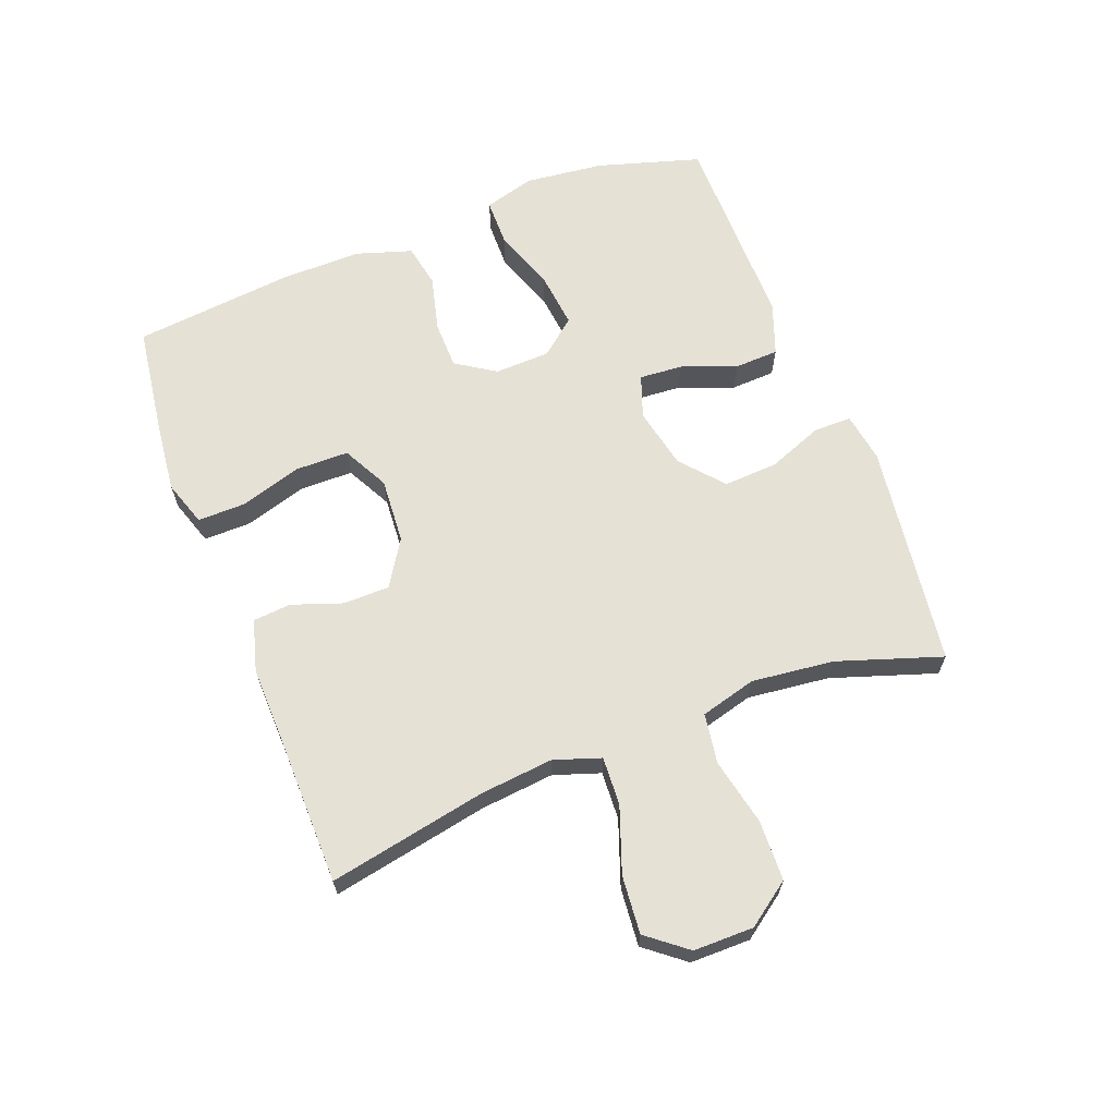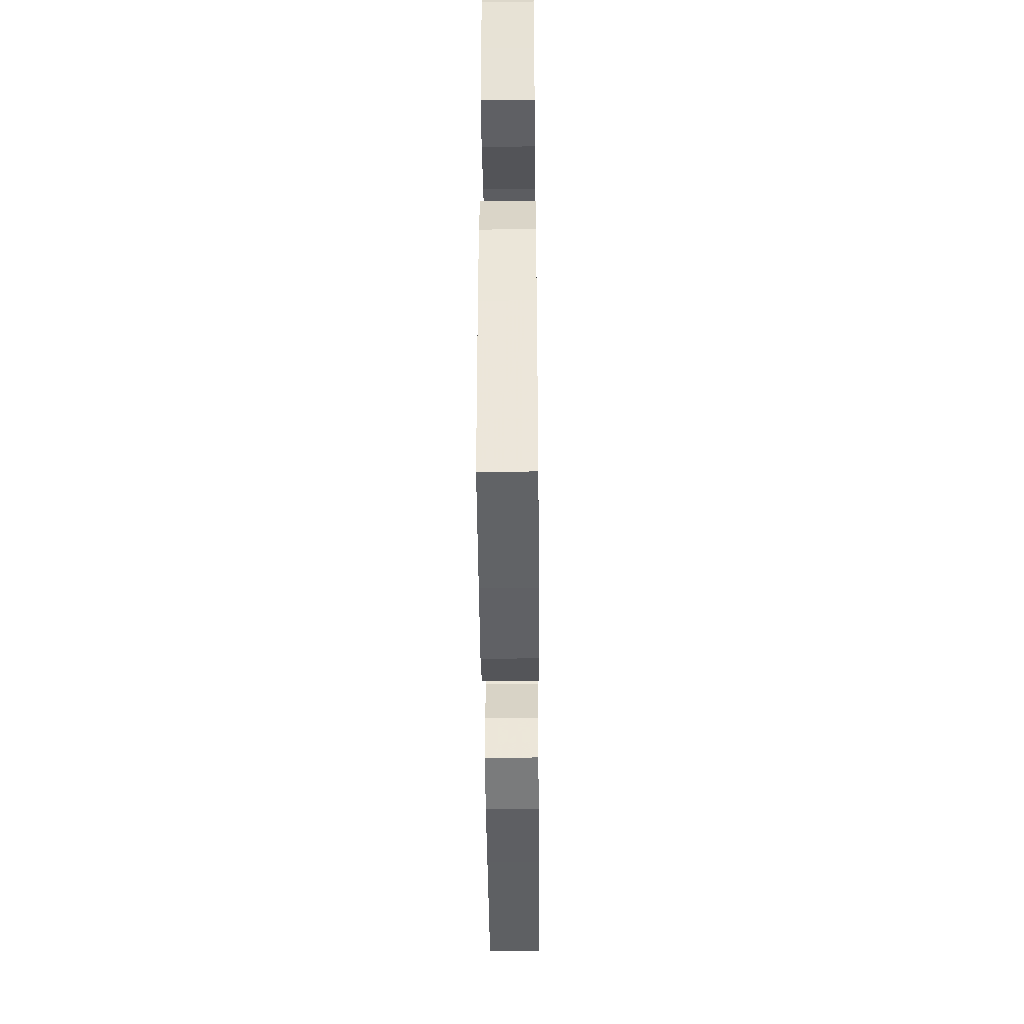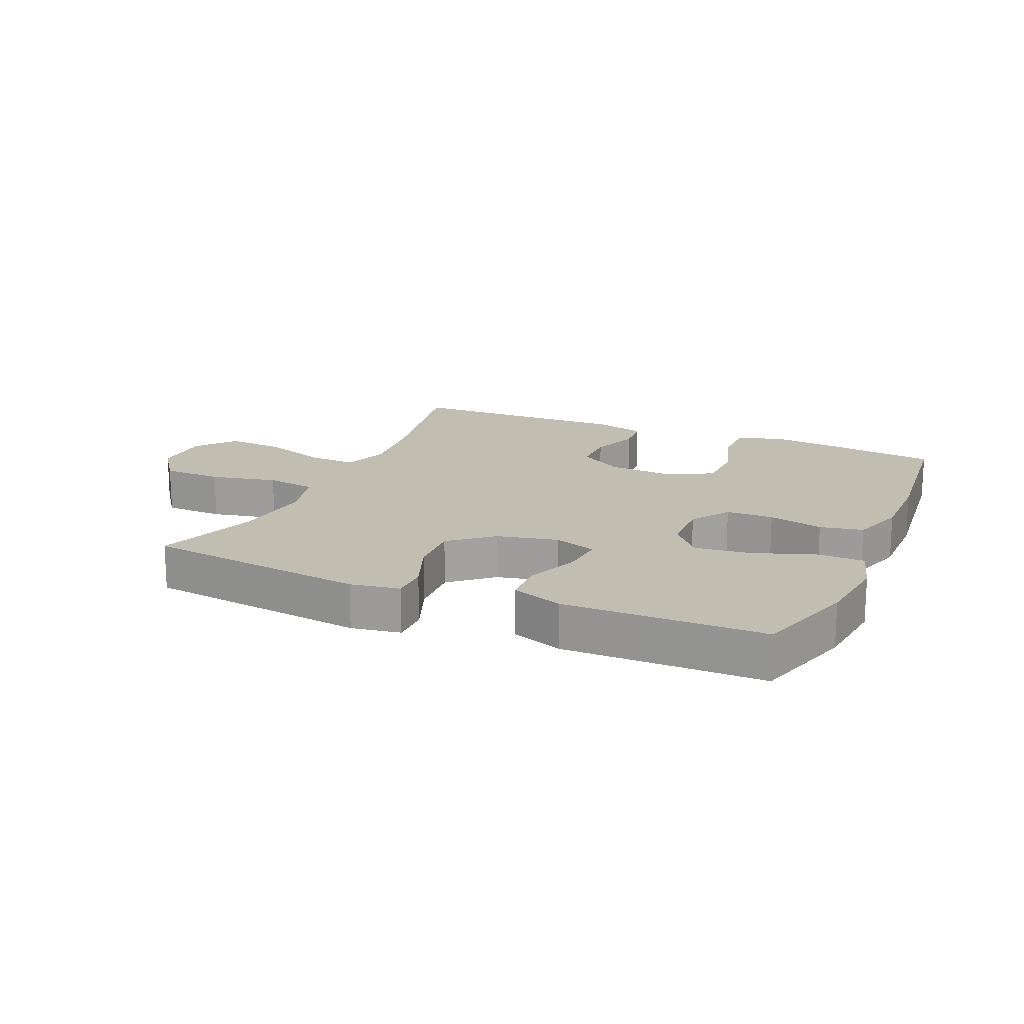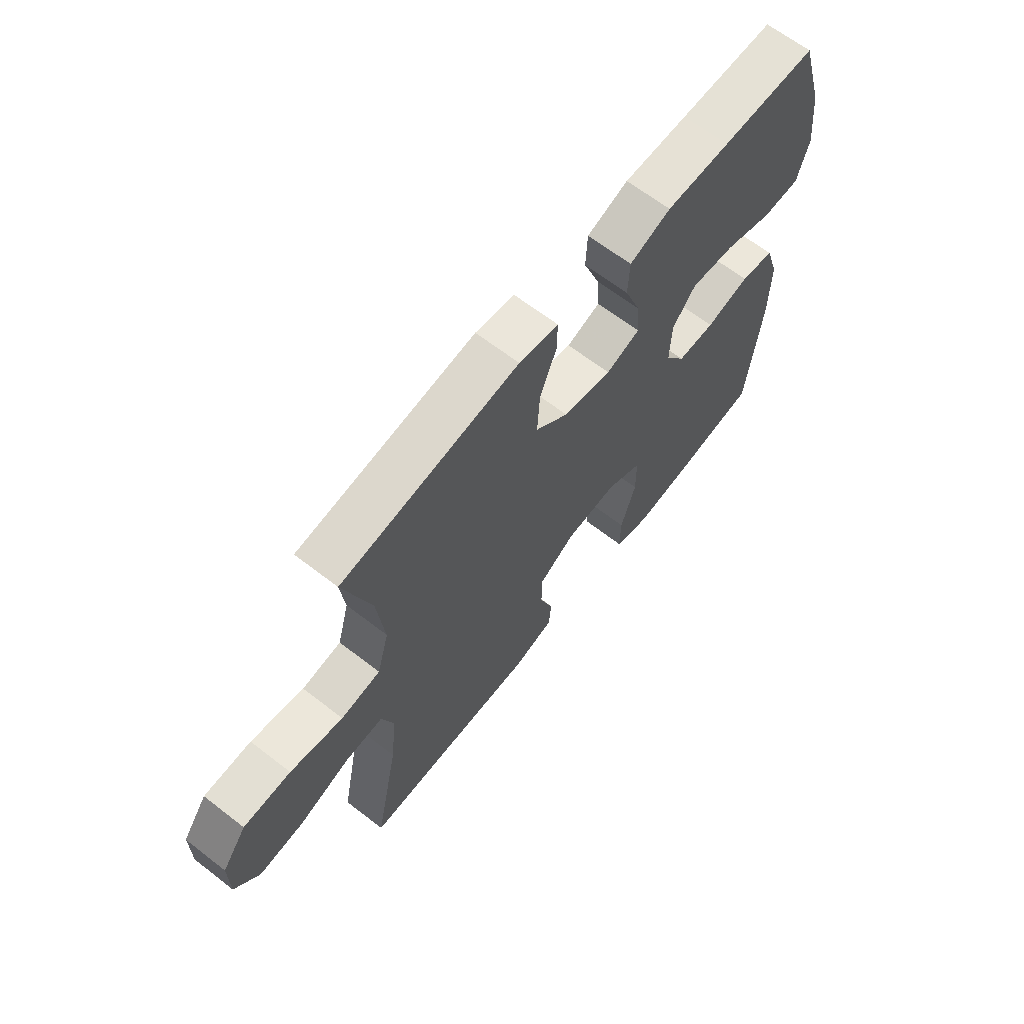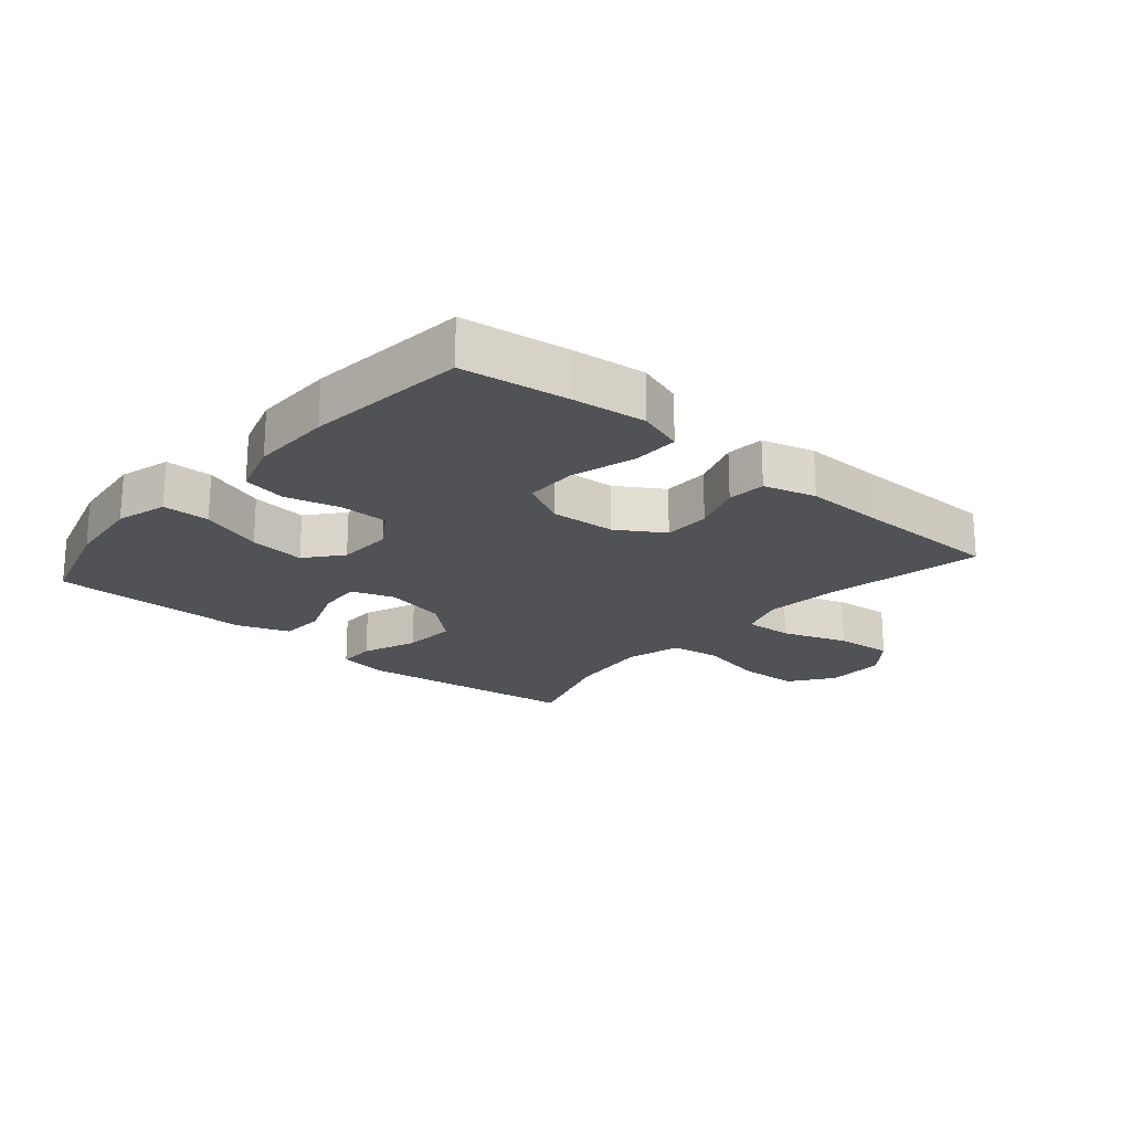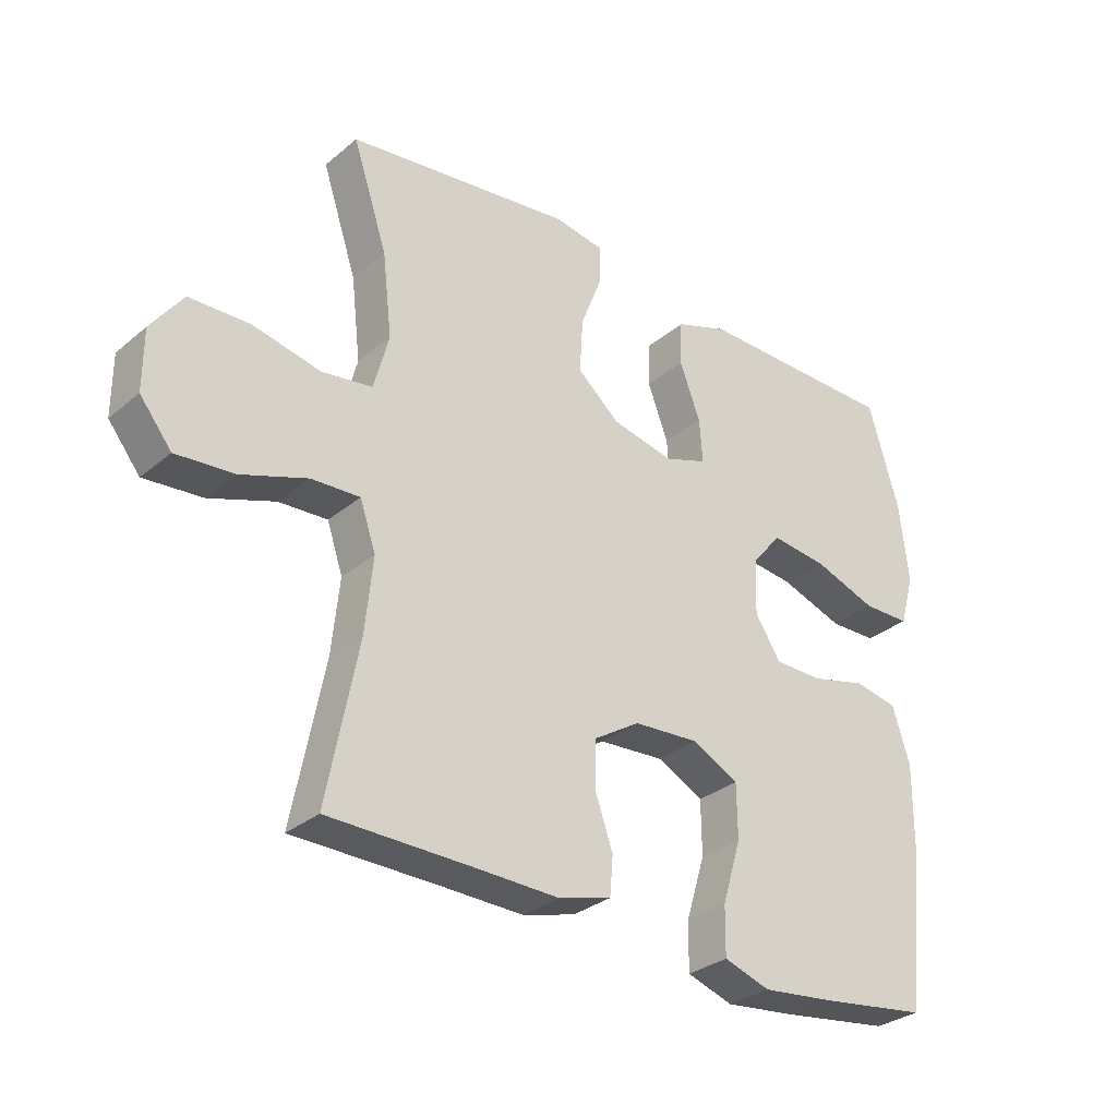
<metadata>
{"format":"obj","ext":"obj","renderer":"f3d","projection":"perspective","resolution":1024,"background":"white","views":[{"elev":65.0,"azim":-111.0,"up":"+Y"},{"elev":-42.8,"azim":90.5,"up":"+Z"},{"elev":17.0,"azim":23.5,"up":"+Y"},{"elev":65.3,"azim":-52.1,"up":"+Z"},{"elev":-20.7,"azim":139.4,"up":"+Y"},{"elev":-30.7,"azim":-40.2,"up":"+Z"}]}
</metadata>
<code>
v 0.5 0.07 -0.5
v 0.329 0.07 -0.524
v 0.214 0.07 -0.537
v 0.141 0.07 -0.513
v 0.142 0.07 -0.437
v 0.172 0.07 -0.338
v 0.171 0.07 -0.253
v 0.098 0.07 -0.215
v -0.006 0.07 -0.222
v -0.079 0.07 -0.268
v -0.08 0.07 -0.342
v -0.052 0.07 -0.422
v -0.057 0.07 -0.483
v -0.14 0.07 -0.506
v -0.267 0.07 -0.503
v -0.5 0.07 -0.5
v -0.451 0.07 -0.249
v -0.439 0.07 -0.131
v -0.464 0.07 -0.057
v -0.541 0.07 -0.061
v -0.645 0.07 -0.098
v -0.737 0.07 -0.106
v -0.787 0.07 -0.043
v -0.787 0.07 0.053
v -0.737 0.07 0.122
v -0.641 0.07 0.125
v -0.534 0.07 0.102
v -0.454 0.07 0.114
v -0.43 0.07 0.203
v -0.445 0.07 0.334
v -0.5 0.07 0.5
v -0.142 0.07 0.547
v -0.063 0.07 0.534
v -0.063 0.07 0.474
v -0.097 0.07 0.386
v -0.102 0.07 0.3
v -0.035 0.07 0.242
v 0.063 0.07 0.221
v 0.131 0.07 0.245
v 0.126 0.07 0.314
v 0.093 0.07 0.401
v 0.096 0.07 0.472
v 0.179 0.07 0.502
v 0.308 0.07 0.501
v 0.5 0.07 0.5
v 0.549 0.07 0.335
v 0.563 0.07 0.21
v 0.54 0.07 0.129
v 0.465 0.07 0.128
v 0.365 0.07 0.163
v 0.276 0.07 0.173
v 0.229 0.07 0.116
v 0.226 0.07 0.028
v 0.267 0.07 -0.035
v 0.343 0.07 -0.036
v 0.431 0.07 -0.014
v 0.5 0.07 -0.027
v 0.528 0.07 -0.115
v 0.527 0.07 -0.244
v 0.5 0 -0.5
v 0.329 0 -0.524
v 0.214 0 -0.537
v 0.141 0 -0.513
v 0.142 0 -0.437
v 0.172 0 -0.338
v 0.171 0 -0.253
v 0.098 0 -0.215
v -0.006 0 -0.222
v -0.079 0 -0.268
v -0.08 0 -0.342
v -0.052 0 -0.422
v -0.057 0 -0.483
v -0.14 0 -0.506
v -0.267 0 -0.503
v -0.5 0 -0.5
v -0.451 0 -0.249
v -0.439 0 -0.131
v -0.464 0 -0.057
v -0.541 0 -0.061
v -0.645 0 -0.098
v -0.737 0 -0.106
v -0.787 0 -0.043
v -0.787 0 0.053
v -0.737 0 0.122
v -0.641 0 0.125
v -0.534 0 0.102
v -0.454 0 0.114
v -0.43 0 0.203
v -0.445 0 0.334
v -0.5 0 0.5
v -0.142 0 0.547
v -0.063 0 0.534
v -0.063 0 0.474
v -0.097 0 0.386
v -0.102 0 0.3
v -0.035 0 0.242
v 0.063 0 0.221
v 0.131 0 0.245
v 0.126 0 0.314
v 0.093 0 0.401
v 0.096 0 0.472
v 0.179 0 0.502
v 0.308 0 0.501
v 0.5 0 0.5
v 0.549 0 0.335
v 0.563 0 0.21
v 0.54 0 0.129
v 0.465 0 0.128
v 0.365 0 0.163
v 0.276 0 0.173
v 0.229 0 0.116
v 0.226 0 0.028
v 0.267 0 -0.035
v 0.343 0 -0.036
v 0.431 0 -0.014
v 0.5 0 -0.027
v 0.528 0 -0.115
v 0.527 0 -0.244
f 4 5 6
f 3 4 6
f 2 3 6
f 1 2 6
f 59 1 6
f 58 59 6
f 57 58 6
f 56 57 6
f 55 56 6
f 54 55 6 7
f 53 54 7 8
f 52 53 8 9
f 48 49 50
f 47 48 50
f 46 47 50
f 45 46 50
f 44 45 50
f 44 50 51
f 43 44 51
f 42 43 51
f 41 42 51
f 40 41 51
f 39 40 51 52
f 33 34 35
f 32 33 35
f 31 32 35
f 30 31 35
f 29 30 35 36
f 28 29 36 37
f 25 26 27
f 24 25 27
f 23 24 27
f 22 23 27
f 21 22 27
f 20 21 27
f 19 20 27 28
f 28 37 38
f 19 28 38
f 18 19 38
f 15 16 17
f 15 17 18
f 14 15 18
f 13 14 18
f 12 13 18
f 11 12 18
f 52 9 10
f 39 52 10
f 38 39 10
f 18 38 10
f 10 11 18
f 65 64 63
f 65 63 62
f 65 62 61
f 65 61 60
f 65 60 118
f 65 118 117
f 65 117 116
f 65 116 115
f 65 115 114
f 66 65 114 113
f 67 66 113 112
f 68 67 112 111
f 109 108 107
f 109 107 106
f 109 106 105
f 109 105 104
f 109 104 103
f 110 109 103
f 110 103 102
f 110 102 101
f 110 101 100
f 110 100 99
f 111 110 99 98
f 94 93 92
f 94 92 91
f 94 91 90
f 94 90 89
f 95 94 89 88
f 96 95 88 87
f 86 85 84
f 86 84 83
f 86 83 82
f 86 82 81
f 86 81 80
f 86 80 79
f 87 86 79 78
f 97 96 87
f 97 87 78
f 97 78 77
f 76 75 74
f 77 76 74
f 77 74 73
f 77 73 72
f 77 72 71
f 77 71 70
f 69 68 111
f 69 111 98
f 69 98 97
f 69 97 77
f 77 70 69
f 1 60 61 2
f 2 61 62 3
f 3 62 63 4
f 4 63 64 5
f 5 64 65 6
f 6 65 66 7
f 7 66 67 8
f 8 67 68 9
f 9 68 69 10
f 10 69 70 11
f 11 70 71 12
f 12 71 72 13
f 13 72 73 14
f 14 73 74 15
f 15 74 75 16
f 16 75 76 17
f 17 76 77 18
f 18 77 78 19
f 19 78 79 20
f 20 79 80 21
f 21 80 81 22
f 22 81 82 23
f 23 82 83 24
f 24 83 84 25
f 25 84 85 26
f 26 85 86 27
f 27 86 87 28
f 28 87 88 29
f 29 88 89 30
f 30 89 90 31
f 31 90 91 32
f 32 91 92 33
f 33 92 93 34
f 34 93 94 35
f 35 94 95 36
f 36 95 96 37
f 37 96 97 38
f 38 97 98 39
f 39 98 99 40
f 40 99 100 41
f 41 100 101 42
f 42 101 102 43
f 43 102 103 44
f 44 103 104 45
f 45 104 105 46
f 46 105 106 47
f 47 106 107 48
f 48 107 108 49
f 49 108 109 50
f 50 109 110 51
f 51 110 111 52
f 52 111 112 53
f 53 112 113 54
f 54 113 114 55
f 55 114 115 56
f 56 115 116 57
f 57 116 117 58
f 58 117 118 59
f 59 118 60 1

</code>
